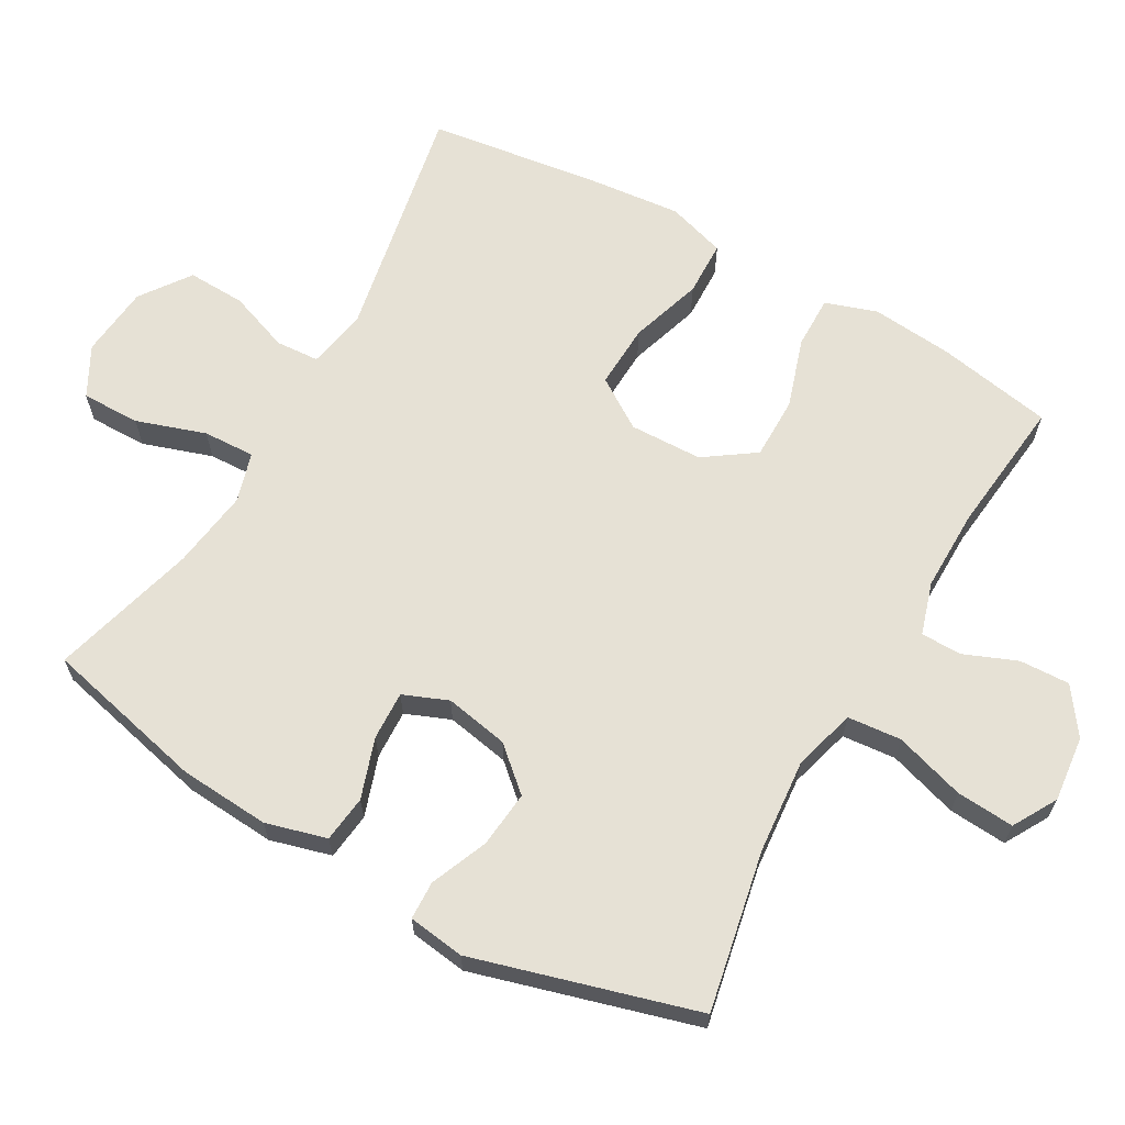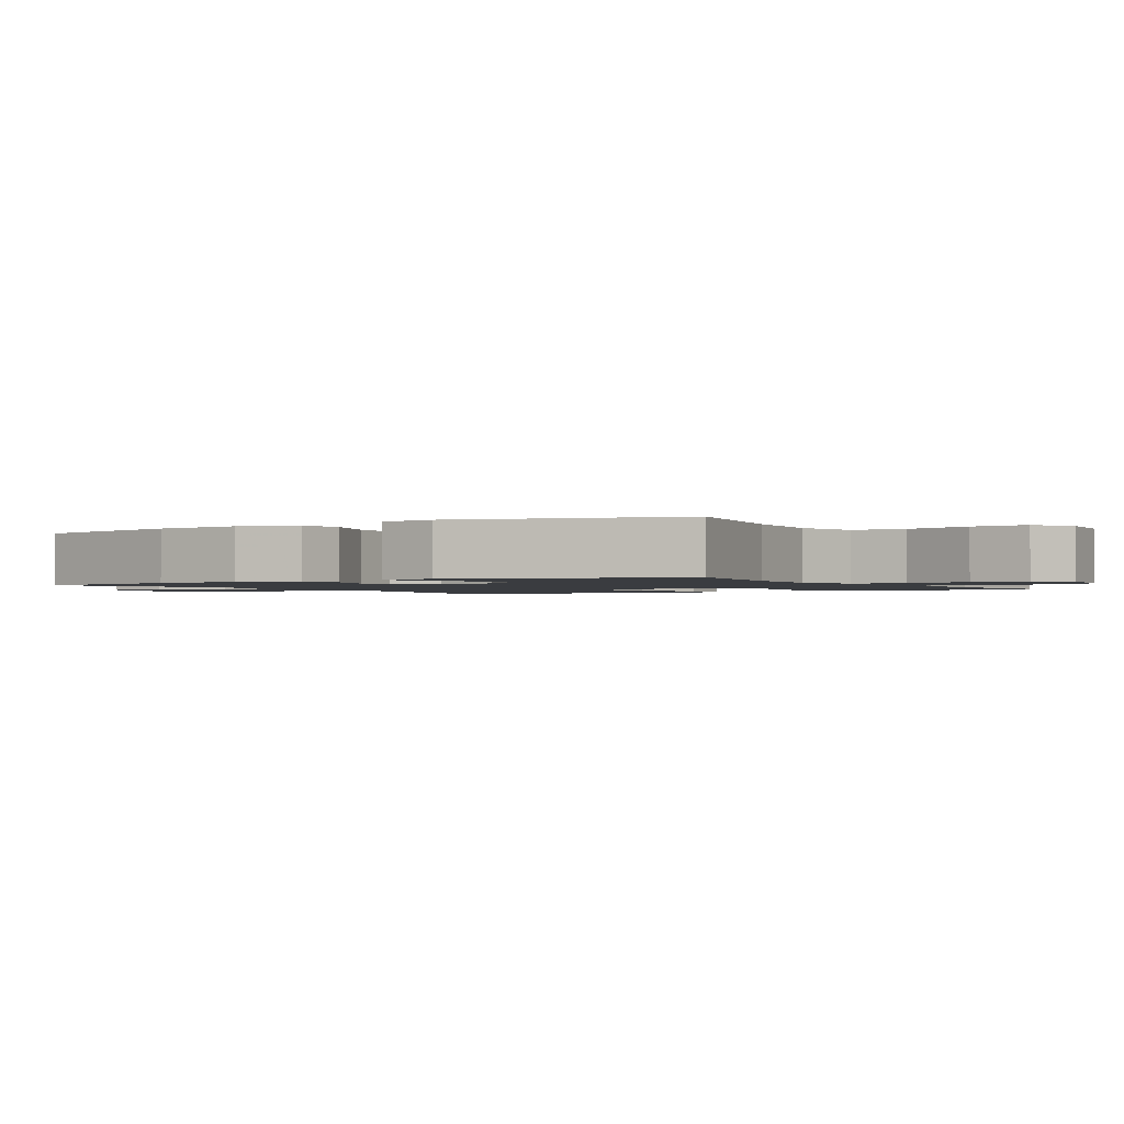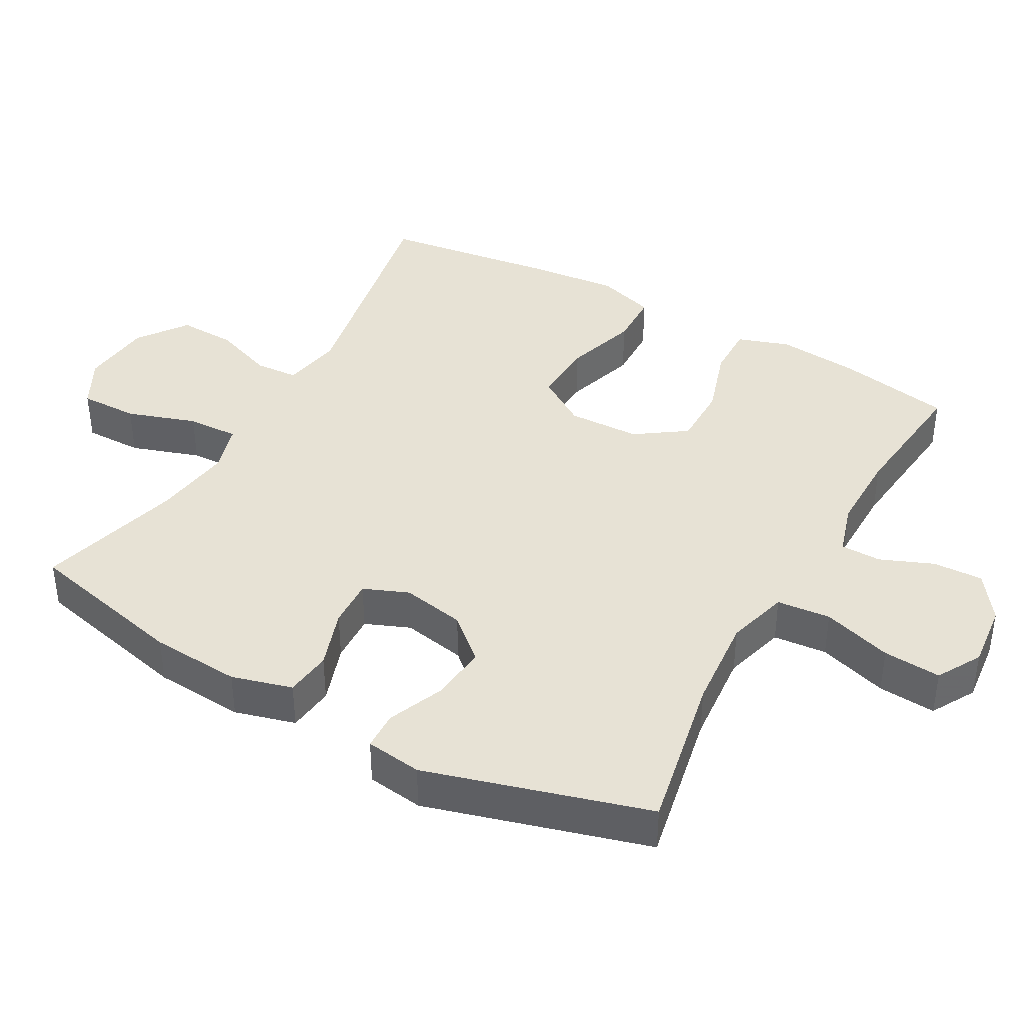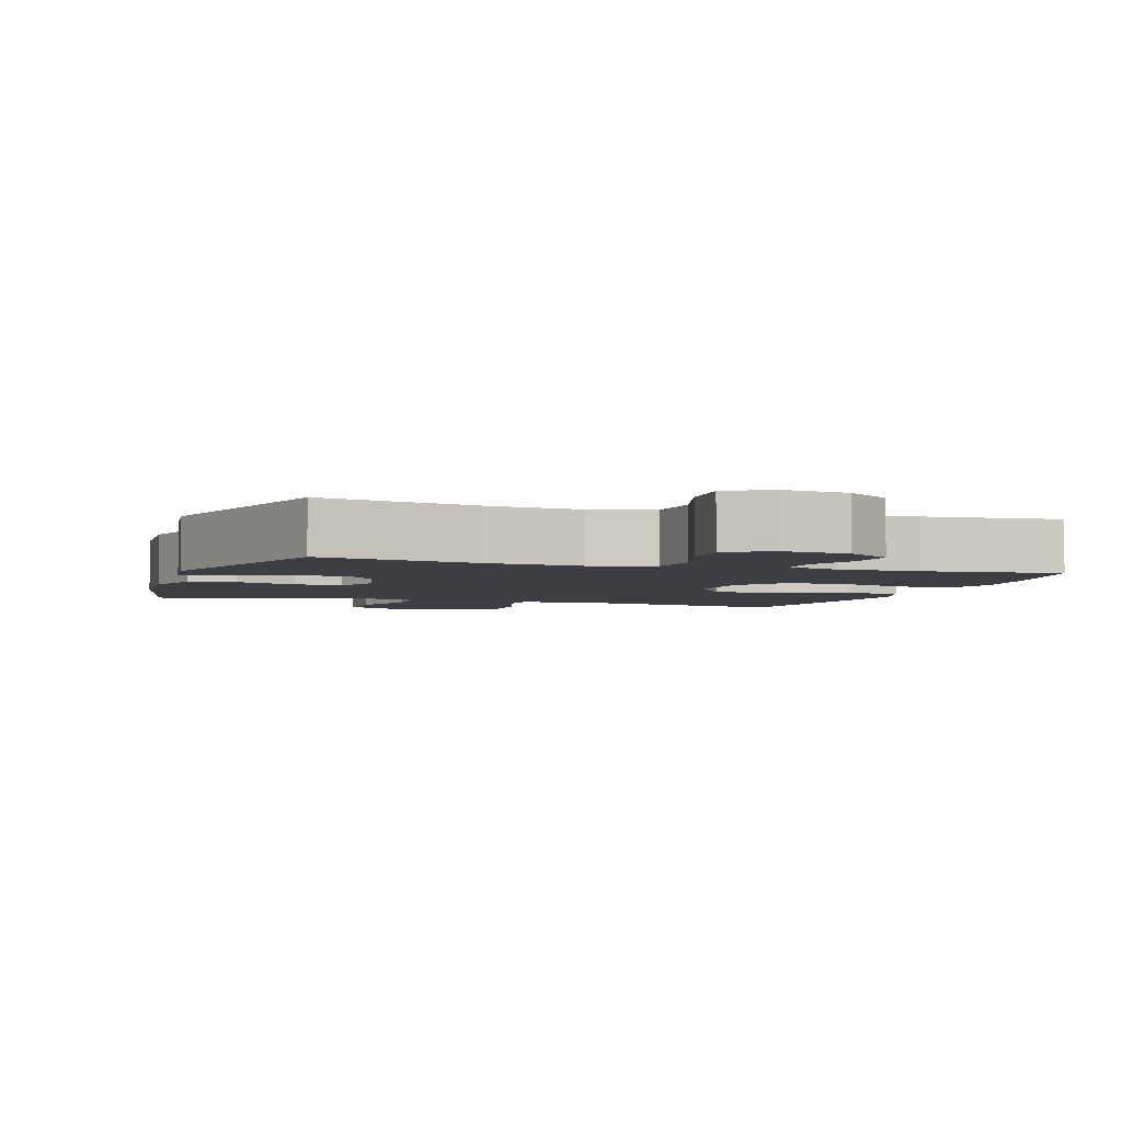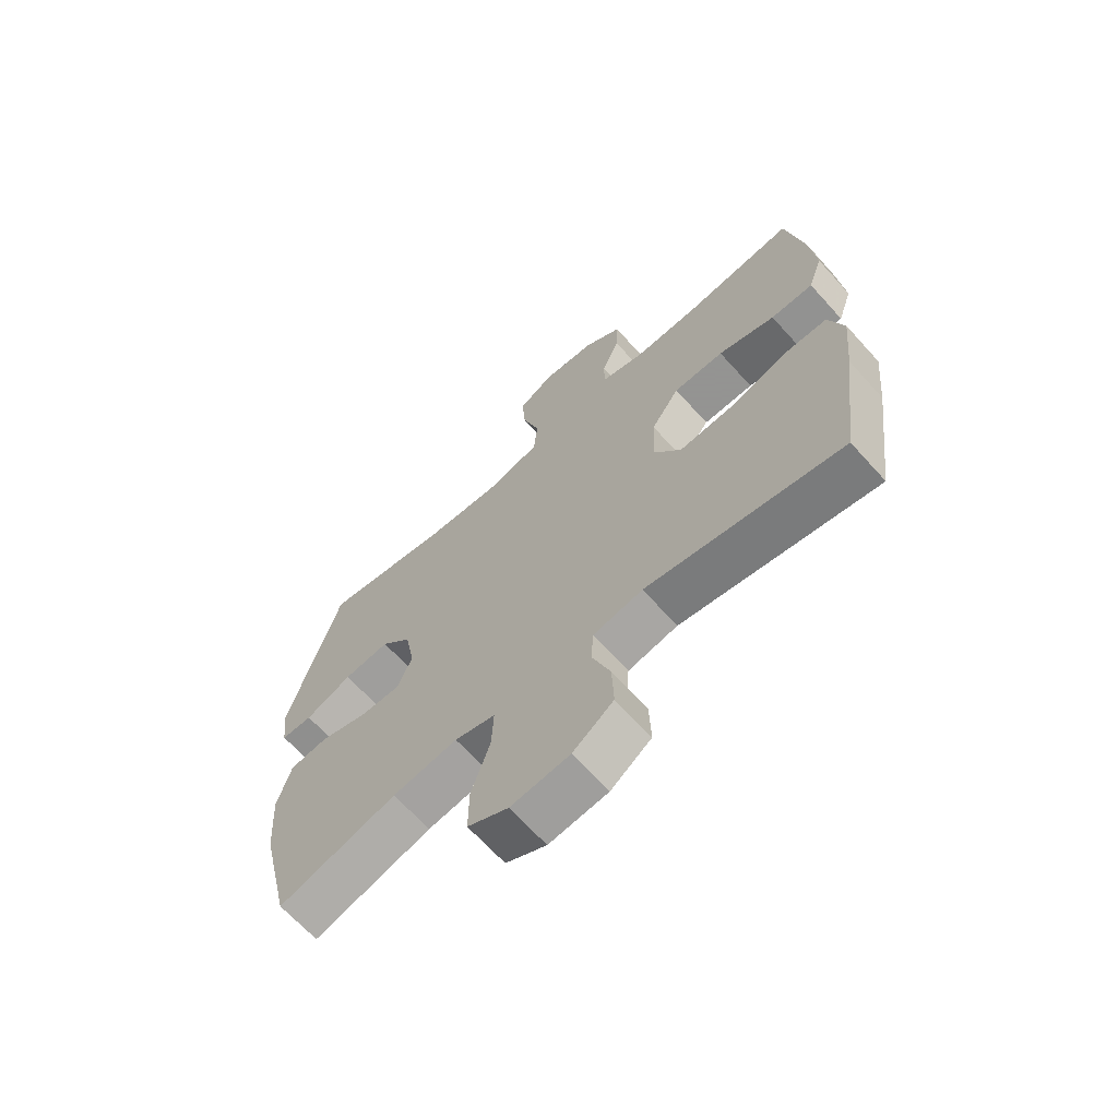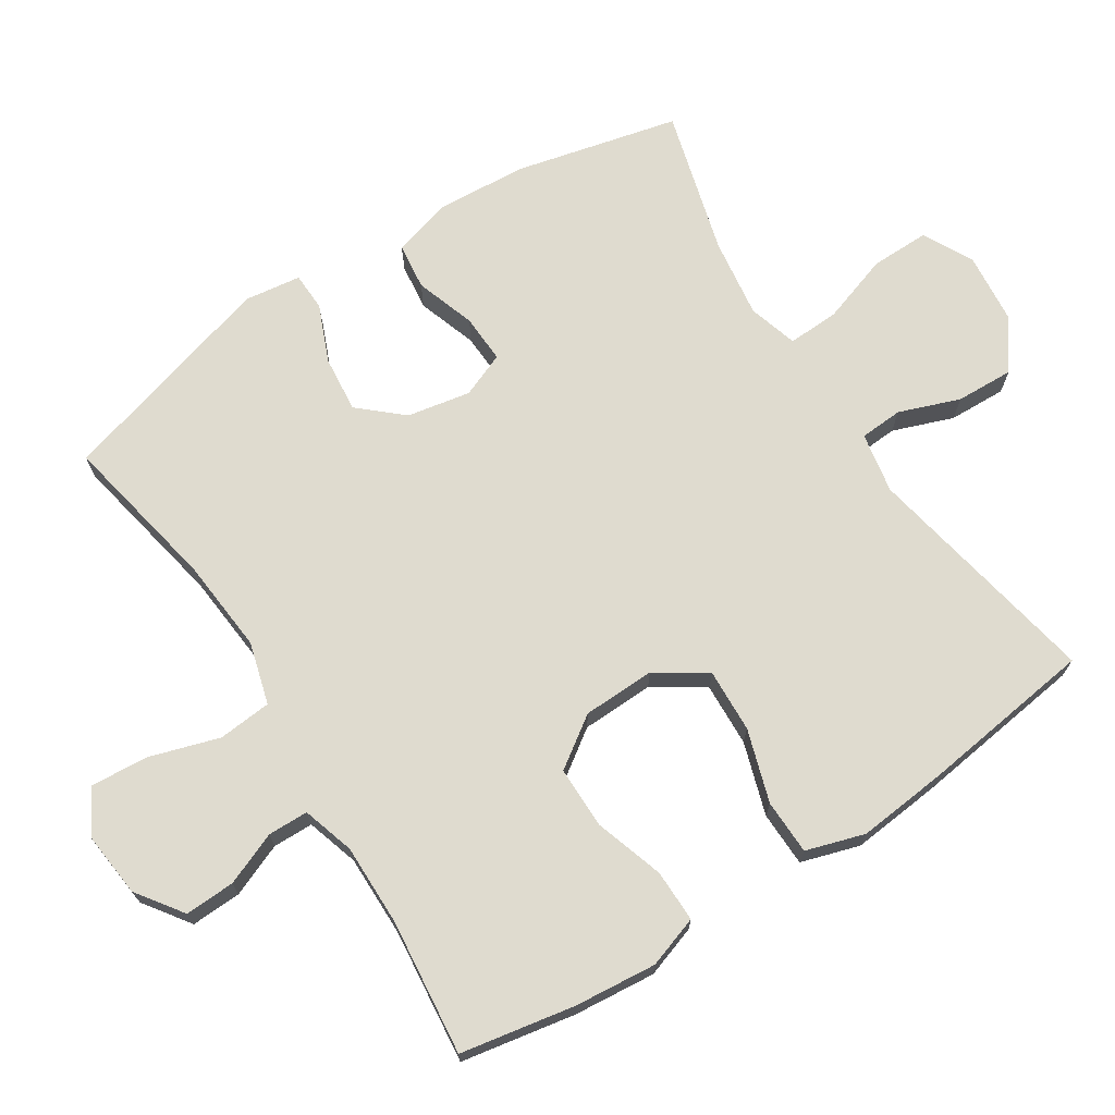
<metadata>
{"format":"obj","ext":"obj","renderer":"f3d","projection":"perspective","resolution":1024,"background":"white","views":[{"elev":64.8,"azim":-60.4,"up":"+Y"},{"elev":-1.5,"azim":-58.3,"up":"+Y"},{"elev":40.1,"azim":-60.8,"up":"+Y"},{"elev":-3.7,"azim":-18.6,"up":"+Y"},{"elev":-66.9,"azim":42.1,"up":"+Z"},{"elev":70.5,"azim":57.3,"up":"+Y"}]}
</metadata>
<code>
v 0.5 0.07 -0.5
v 0.157 0.07 -0.434
v 0.07 0.07 -0.45
v 0.066 0.07 -0.512
v 0.098 0.07 -0.599
v 0.101 0.07 -0.682
v 0.03 0.07 -0.733
v -0.073 0.07 -0.743
v -0.144 0.07 -0.705
v -0.143 0.07 -0.621
v -0.11 0.07 -0.522
v -0.107 0.07 -0.448
v -0.178 0.07 -0.427
v -0.292 0.07 -0.443
v -0.5 0.07 -0.5
v -0.555 0.07 -0.267
v -0.564 0.07 -0.138
v -0.54 0.07 -0.051
v -0.473 0.07 -0.043
v -0.387 0.07 -0.072
v -0.317 0.07 -0.075
v -0.291 0.07 -0.011
v -0.308 0.07 0.08
v -0.362 0.07 0.141
v -0.443 0.07 0.133
v -0.525 0.07 0.099
v -0.58 0.07 0.101
v -0.591 0.07 0.182
v -0.5 0.07 0.5
v -0.272 0.07 0.455
v -0.136 0.07 0.443
v -0.047 0.07 0.468
v -0.04 0.07 0.545
v -0.071 0.07 0.645
v -0.077 0.07 0.728
v -0.014 0.07 0.764
v 0.08 0.07 0.754
v 0.146 0.07 0.707
v 0.143 0.07 0.635
v 0.112 0.07 0.559
v 0.113 0.07 0.501
v 0.188 0.07 0.478
v 0.305 0.07 0.479
v 0.5 0.07 0.5
v 0.53 0.07 0.336
v 0.541 0.07 0.218
v 0.516 0.07 0.144
v 0.441 0.07 0.145
v 0.341 0.07 0.177
v 0.252 0.07 0.177
v 0.202 0.07 0.105
v 0.199 0.07 0.001
v 0.246 0.07 -0.071
v 0.338 0.07 -0.067
v 0.442 0.07 -0.034
v 0.521 0.07 -0.036
v 0.547 0.07 -0.12
v 0.534 0.07 -0.249
v 0.5 0 -0.5
v 0.157 0 -0.434
v 0.07 0 -0.45
v 0.066 0 -0.512
v 0.098 0 -0.599
v 0.101 0 -0.682
v 0.03 0 -0.733
v -0.073 0 -0.743
v -0.144 0 -0.705
v -0.143 0 -0.621
v -0.11 0 -0.522
v -0.107 0 -0.448
v -0.178 0 -0.427
v -0.292 0 -0.443
v -0.5 0 -0.5
v -0.555 0 -0.267
v -0.564 0 -0.138
v -0.54 0 -0.051
v -0.473 0 -0.043
v -0.387 0 -0.072
v -0.317 0 -0.075
v -0.291 0 -0.011
v -0.308 0 0.08
v -0.362 0 0.141
v -0.443 0 0.133
v -0.525 0 0.099
v -0.58 0 0.101
v -0.591 0 0.182
v -0.5 0 0.5
v -0.272 0 0.455
v -0.136 0 0.443
v -0.047 0 0.468
v -0.04 0 0.545
v -0.071 0 0.645
v -0.077 0 0.728
v -0.014 0 0.764
v 0.08 0 0.754
v 0.146 0 0.707
v 0.143 0 0.635
v 0.112 0 0.559
v 0.113 0 0.501
v 0.188 0 0.478
v 0.305 0 0.479
v 0.5 0 0.5
v 0.53 0 0.336
v 0.541 0 0.218
v 0.516 0 0.144
v 0.441 0 0.145
v 0.341 0 0.177
v 0.252 0 0.177
v 0.202 0 0.105
v 0.199 0 0.001
v 0.246 0 -0.071
v 0.338 0 -0.067
v 0.442 0 -0.034
v 0.521 0 -0.036
v 0.547 0 -0.12
v 0.534 0 -0.249
f 58 1 2
f 57 58 2
f 56 57 2
f 55 56 2
f 54 55 2
f 53 54 2 3
f 52 53 3
f 51 52 3
f 47 48 49
f 46 47 49
f 45 46 49
f 44 45 49
f 43 44 49
f 42 43 49 50
f 41 42 50 51
f 38 39 40
f 37 38 40
f 36 37 40
f 35 36 40
f 34 35 40
f 33 34 40
f 32 33 40 41
f 41 51 3
f 32 41 3
f 31 32 3
f 28 29 30
f 27 28 30
f 26 27 30
f 25 26 30
f 24 25 30 31
f 18 19 20
f 17 18 20
f 16 17 20
f 15 16 20
f 14 15 20
f 13 14 20 21
f 12 13 21 22
f 9 10 11
f 8 9 11
f 7 8 11
f 6 7 11
f 5 6 11
f 4 5 11
f 4 11 12
f 12 22 23
f 4 12 23
f 3 4 23
f 23 24 31
f 3 23 31
f 60 59 116
f 60 116 115
f 60 115 114
f 60 114 113
f 60 113 112
f 61 60 112 111
f 61 111 110
f 61 110 109
f 107 106 105
f 107 105 104
f 107 104 103
f 107 103 102
f 107 102 101
f 108 107 101 100
f 109 108 100 99
f 98 97 96
f 98 96 95
f 98 95 94
f 98 94 93
f 98 93 92
f 98 92 91
f 99 98 91 90
f 61 109 99
f 61 99 90
f 61 90 89
f 88 87 86
f 88 86 85
f 88 85 84
f 88 84 83
f 89 88 83 82
f 78 77 76
f 78 76 75
f 78 75 74
f 78 74 73
f 78 73 72
f 79 78 72 71
f 80 79 71 70
f 69 68 67
f 69 67 66
f 69 66 65
f 69 65 64
f 69 64 63
f 69 63 62
f 70 69 62
f 81 80 70
f 81 70 62
f 81 62 61
f 89 82 81
f 89 81 61
f 1 59 60 2
f 2 60 61 3
f 3 61 62 4
f 4 62 63 5
f 5 63 64 6
f 6 64 65 7
f 7 65 66 8
f 8 66 67 9
f 9 67 68 10
f 10 68 69 11
f 11 69 70 12
f 12 70 71 13
f 13 71 72 14
f 14 72 73 15
f 15 73 74 16
f 16 74 75 17
f 17 75 76 18
f 18 76 77 19
f 19 77 78 20
f 20 78 79 21
f 21 79 80 22
f 22 80 81 23
f 23 81 82 24
f 24 82 83 25
f 25 83 84 26
f 26 84 85 27
f 27 85 86 28
f 28 86 87 29
f 29 87 88 30
f 30 88 89 31
f 31 89 90 32
f 32 90 91 33
f 33 91 92 34
f 34 92 93 35
f 35 93 94 36
f 36 94 95 37
f 37 95 96 38
f 38 96 97 39
f 39 97 98 40
f 40 98 99 41
f 41 99 100 42
f 42 100 101 43
f 43 101 102 44
f 44 102 103 45
f 45 103 104 46
f 46 104 105 47
f 47 105 106 48
f 48 106 107 49
f 49 107 108 50
f 50 108 109 51
f 51 109 110 52
f 52 110 111 53
f 53 111 112 54
f 54 112 113 55
f 55 113 114 56
f 56 114 115 57
f 57 115 116 58
f 58 116 59 1

</code>
